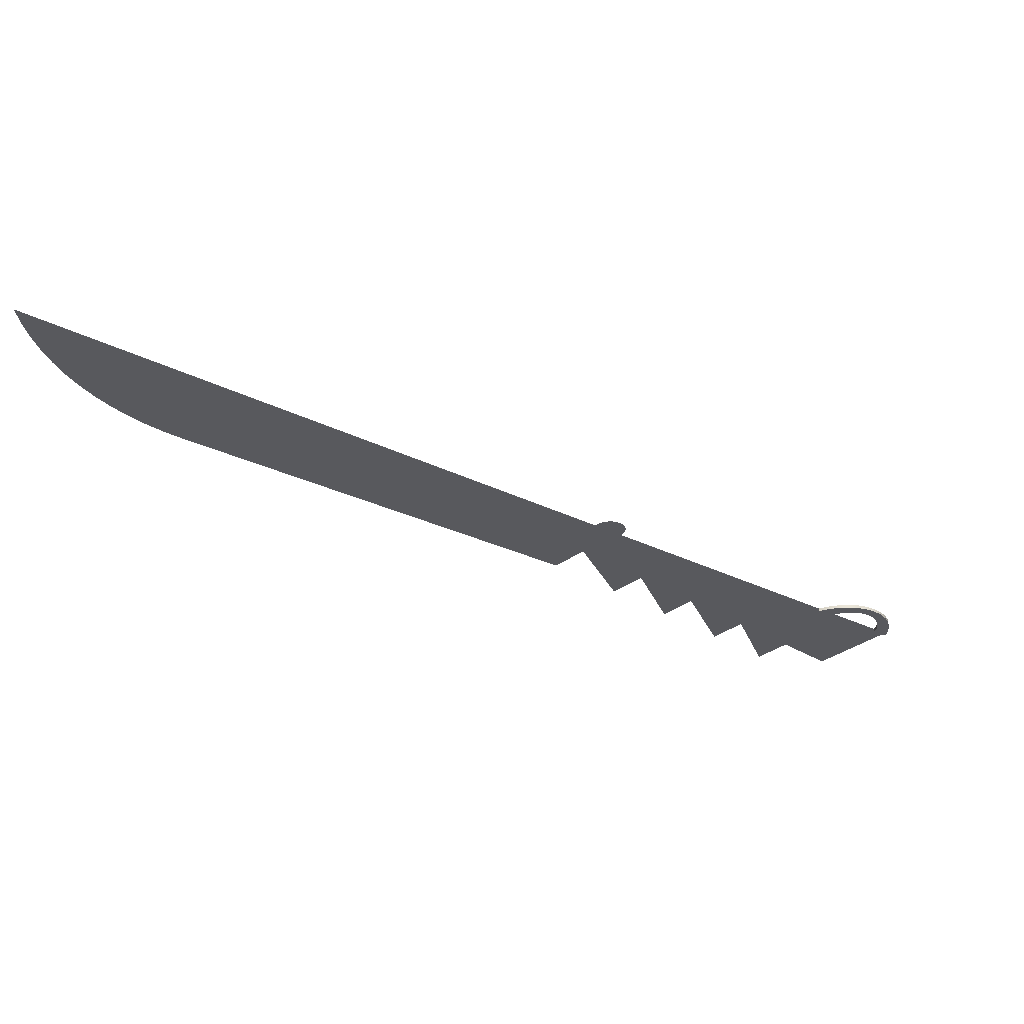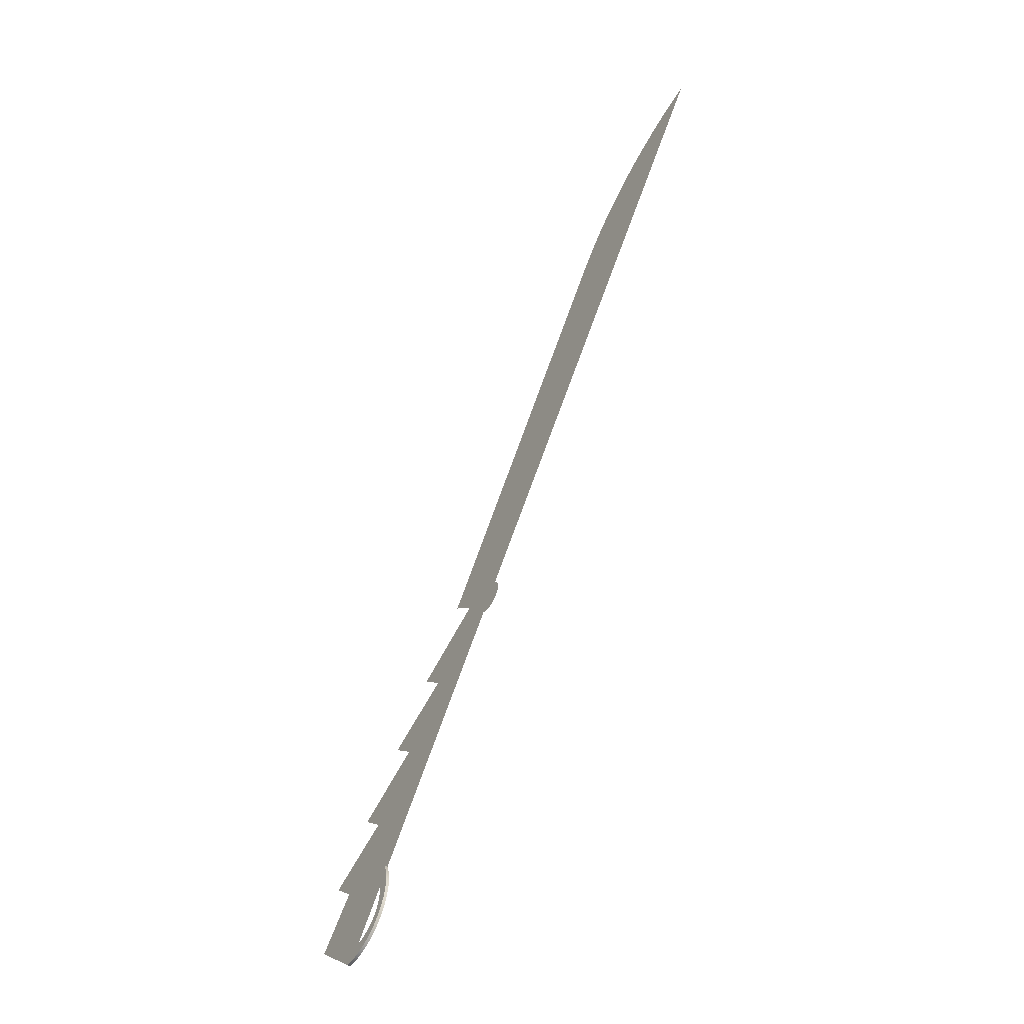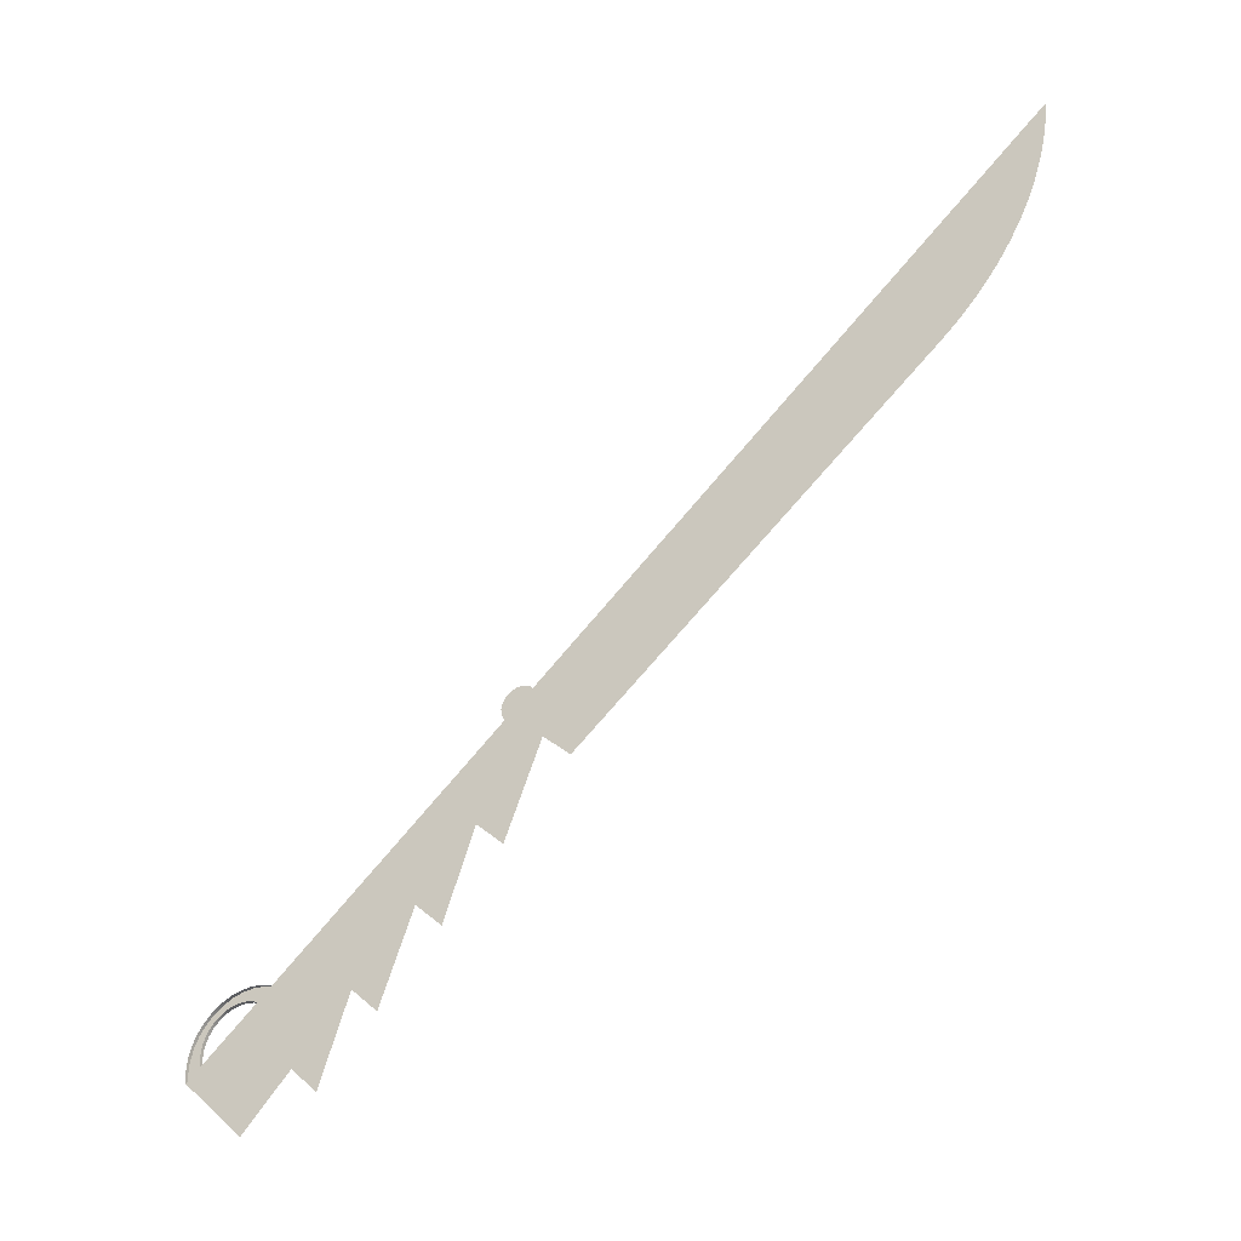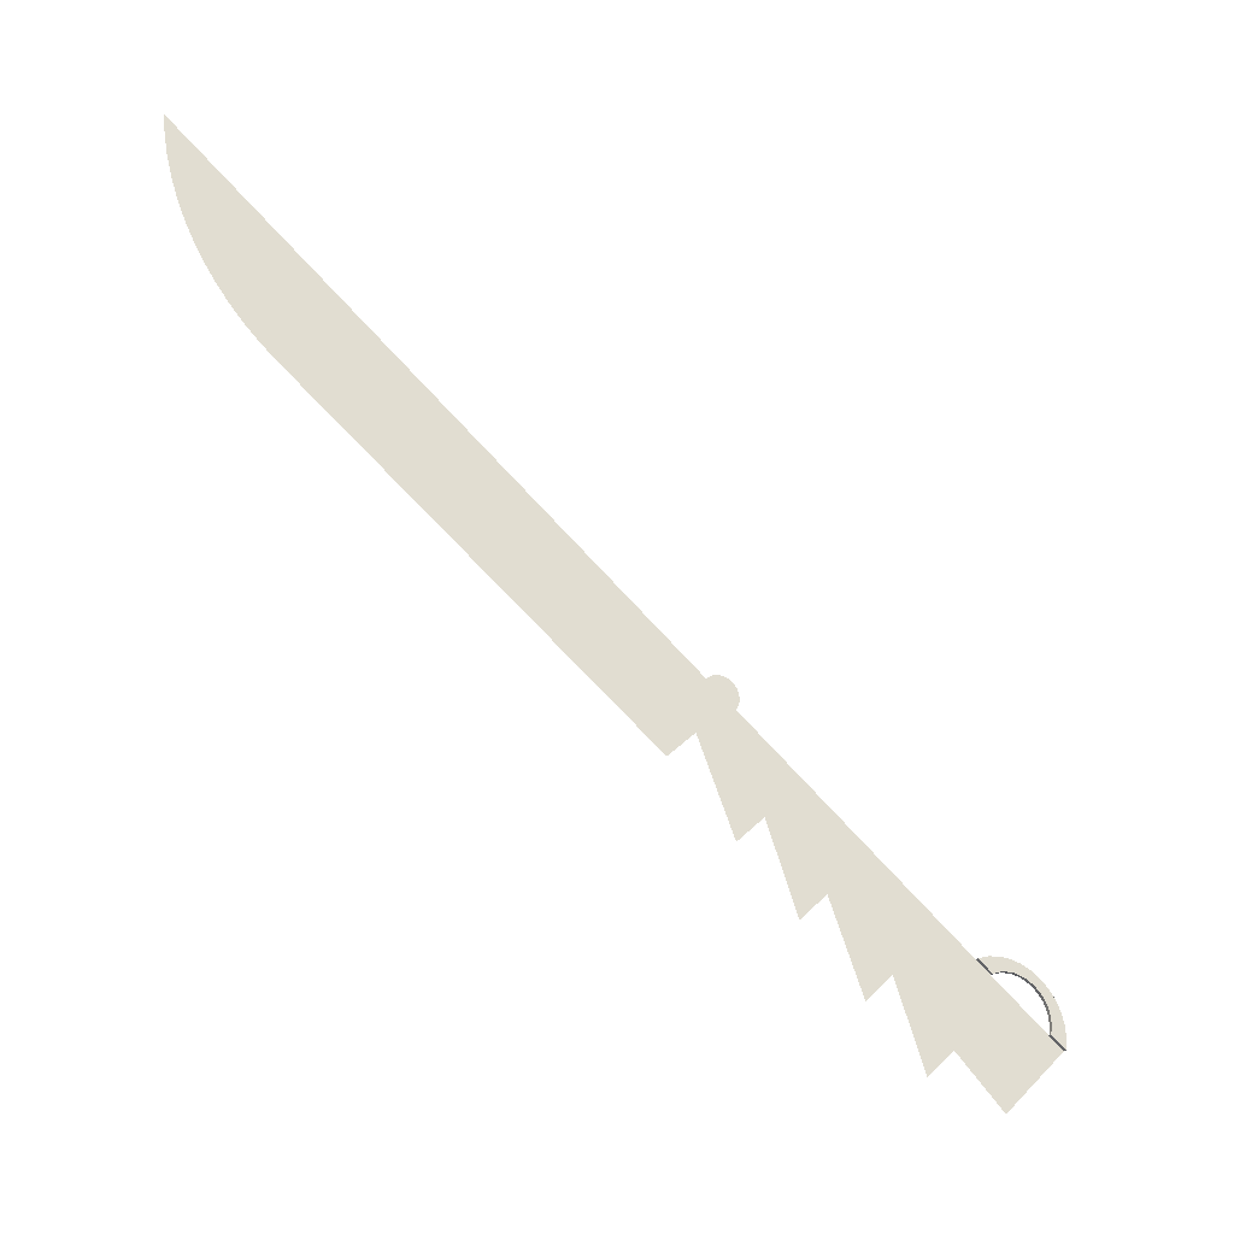
<metadata>
{"format":"obj","ext":"obj","renderer":"f3d","projection":"perspective","resolution":1024,"background":"white","views":[{"elev":59.3,"azim":86.8,"up":"+Y"},{"elev":-54.0,"azim":147.7,"up":"+Z"},{"elev":-36.4,"azim":-57.9,"up":"+Y"},{"elev":-28.2,"azim":63.0,"up":"+Y"}]}
</metadata>
<code>
o Knife_Piece3/Knife_Piece/mesh2/mesh2-geometry#mesh2-geometry
v -0.009934 -0.07972 -0.5112
v -0.009934 -0.01062 -0.4421
v -0.009934 -0.1138 -0.4772
v -0.009934 0.06353 -0.368
v -0.009934 0.1348 -0.2967
v -0.009934 -0.04467 -0.4081
v -0.009934 0.02948 -0.3339
v -0.009934 -0.05962 -0.6487
v -0.009934 -0.1384 -0.5699
v -0.009934 0.2478 -0.2339
v -0.009934 0.2445 -0.2386
v -0.009934 0.608 0.1763
v -0.009934 0.2425 -0.244
v -0.009934 0.2522 -0.2301
v -0.009934 0.2134 -0.2181
v -0.009934 0.2421 -0.2497
v -0.009934 0.2574 -0.2277
v -0.009934 0.7869 0.3973
v -0.009934 0.1007 -0.2627
v -0.009934 0.2431 -0.2554
v -0.009934 0.263 -0.2267
v -0.009934 0.7613 0.3942
v -0.009934 0.2455 -0.2606
v -0.009934 0.2688 -0.2271
v -0.009934 0.1793 -0.1841
v -0.009934 0.2493 -0.265
v -0.009934 0.2742 -0.2291
v -0.009934 0.736 0.3894
v -0.009934 0.02374 -0.5457
v -0.009934 0.2779 -0.2317
v -0.009934 0.7112 0.3829
v -0.009934 -0.004459 -0.5805
v -0.009934 0.2503 -0.2657
v -0.009934 0.2789 -0.2324
v -0.009934 0.6868 0.3747
v -0.009934 -0.04547 -0.6312
v -0.009934 0.009642 -0.5631
v -0.009934 0.2826 -0.2368
v -0.009934 0.663 0.3648
v -0.005873 -0.04547 -0.6312
v -0.005873 0.02374 -0.5457
v -0.009934 0.254 -0.2683
v -0.009934 0.64 0.3533
v -0.005873 -0.05962 -0.6487
v -0.009934 -0.03637 -0.6329
v -0.005873 0.009642 -0.5631
v -0.009934 0.0283 -0.5586
v -0.009934 0.2851 -0.242
v -0.009934 0.6178 0.3403
v -0.005873 -0.04605 -0.6504
v -0.005873 -0.03637 -0.6329
v -0.005873 0.01318 -0.5716
v -0.005873 0.0283 -0.5586
v -0.009934 0.2594 -0.2702
v -0.009934 0.5965 0.3258
v -0.009934 -0.04605 -0.6504
v -0.005873 -0.0271 -0.6327
v -0.009934 0.01318 -0.5716
v -0.009934 0.0304 -0.5721
v -0.009934 0.2861 -0.2476
v -0.009934 0.5228 0.2544
v -0.009934 -0.0324 -0.6497
v -0.009934 -0.0271 -0.6327
v -0.005873 0.01499 -0.5807
v -0.005873 0.0304 -0.5721
v -0.009934 0.2651 -0.2707
v -0.009934 0.5763 0.3099
v -0.005873 -0.0324 -0.6497
v -0.005873 -0.01804 -0.6308
v -0.009934 0.01499 -0.5807
v -0.005873 0.02997 -0.5858
v -0.009934 0.2856 -0.2534
v -0.009934 0.5393 0.2741
v -0.009934 -0.01912 -0.6464
v -0.009934 -0.01804 -0.6308
v -0.005873 0.01501 -0.59
v -0.009934 0.02997 -0.5858
v -0.009934 0.2708 -0.2697
v -0.009934 0.5572 0.2927
v -0.005873 -0.01912 -0.6464
v -0.005873 -0.009521 -0.6272
v -0.009934 0.01501 -0.59
v -0.005873 0.02702 -0.5991
v -0.005873 0.01324 -0.5991
v -0.009934 0.2837 -0.2588
v -0.009934 -0.006663 -0.6407
v -0.009934 -0.009521 -0.6272
v -0.009934 0.01324 -0.5991
v -0.009934 0.02702 -0.5991
v -0.005873 0.009733 -0.6077
v -0.009934 0.276 -0.2672
v -0.005873 -0.006663 -0.6407
v -0.005873 -0.001866 -0.622
v -0.005873 0.02167 -0.6117
v -0.005873 0.004634 -0.6154
v -0.009934 0.009733 -0.6077
v -0.009934 0.2804 -0.2635
v -0.009934 0.004531 -0.6329
v -0.009934 -0.001866 -0.622
v -0.009934 0.02167 -0.6117
v -0.009934 0.004634 -0.6154
v -0.005873 0.004531 -0.6329
v -0.005873 0.01408 -0.6231
v -0.009934 0.01408 -0.6231
f 1 2 3
f 2 1 4
f 3 2 1
f 4 1 2
f 5 4 1
f 1 4 5
f 4 6 2
f 2 6 4
f 4 5 7
f 7 5 4
f 1 8 5
f 5 8 1
f 8 1 9
f 9 1 8
f 5 8 10
f 10 8 5
f 10 8 11
f 11 8 10
f 5 10 12
f 12 10 5
f 11 8 13
f 13 8 11
f 11 14 10
f 10 14 11
f 14 12 10
f 10 12 14
f 12 15 5
f 5 15 12
f 13 8 16
f 16 8 13
f 17 11 13
f 13 11 17
f 14 11 17
f 17 11 14
f 17 12 14
f 14 12 17
f 18 15 12
f 12 15 18
f 5 15 19
f 19 15 5
f 16 8 20
f 20 8 16
f 21 13 16
f 16 13 21
f 17 13 21
f 21 13 17
f 21 12 17
f 17 12 21
f 22 15 18
f 18 15 22
f 20 8 23
f 23 8 20
f 24 16 20
f 20 16 24
f 21 16 24
f 24 16 21
f 24 12 21
f 21 12 24
f 22 25 15
f 15 25 22
f 23 8 26
f 26 8 23
f 27 20 23
f 23 20 27
f 24 20 27
f 27 20 24
f 27 12 24
f 24 12 27
f 28 25 22
f 22 25 28
f 26 8 29
f 29 8 26
f 30 23 26
f 26 23 30
f 27 23 30
f 30 23 27
f 12 27 30
f 30 27 12
f 31 25 28
f 28 25 31
f 29 8 32
f 32 8 29
f 26 29 33
f 33 29 26
f 30 26 34
f 34 26 30
f 35 25 31
f 31 25 35
f 32 8 36
f 36 8 32
f 29 32 37
f 37 32 29
f 38 26 33
f 33 26 38
f 34 26 38
f 38 26 34
f 39 25 35
f 35 25 39
f 8 40 36
f 36 40 8
f 37 41 29
f 29 41 37
f 38 33 42
f 42 33 38
f 43 25 39
f 39 25 43
f 40 8 44
f 44 8 40
f 40 45 36
f 36 45 40
f 41 37 46
f 46 37 41
f 41 47 29
f 29 47 41
f 38 42 48
f 48 42 38
f 49 25 43
f 43 25 49
f 8 50 44
f 44 50 8
f 44 51 40
f 40 51 44
f 45 40 51
f 51 40 45
f 37 52 46
f 46 52 37
f 46 53 41
f 41 53 46
f 47 41 53
f 53 41 47
f 48 42 54
f 54 42 48
f 55 25 49
f 49 25 55
f 50 8 56
f 56 8 50
f 51 44 50
f 50 44 51
f 57 45 51
f 51 45 57
f 52 37 58
f 58 37 52
f 53 46 52
f 52 46 53
f 53 59 47
f 47 59 53
f 48 54 60
f 60 54 48
f 55 61 25
f 25 61 55
f 62 50 56
f 56 50 62
f 51 50 57
f 57 50 51
f 45 57 63
f 63 57 45
f 58 64 52
f 52 64 58
f 53 52 64
f 64 52 53
f 59 53 65
f 65 53 59
f 60 54 66
f 66 54 60
f 67 61 55
f 55 61 67
f 50 62 68
f 68 62 50
f 57 50 68
f 68 50 57
f 69 63 57
f 57 63 69
f 64 58 70
f 70 58 64
f 53 64 65
f 65 64 53
f 71 59 65
f 65 59 71
f 60 66 72
f 72 66 60
f 67 73 61
f 61 73 67
f 74 68 62
f 62 68 74
f 57 68 69
f 69 68 57
f 63 69 75
f 75 69 63
f 70 76 64
f 64 76 70
f 65 64 76
f 76 64 65
f 59 71 77
f 77 71 59
f 65 76 71
f 71 76 65
f 72 66 78
f 78 66 72
f 73 67 79
f 79 67 73
f 68 74 80
f 80 74 68
f 69 68 81
f 81 68 69
f 81 75 69
f 69 75 81
f 76 70 82
f 82 70 76
f 83 77 71
f 71 77 83
f 71 76 84
f 84 76 71
f 72 78 85
f 85 78 72
f 86 80 74
f 74 80 86
f 81 68 80
f 80 68 81
f 75 81 87
f 87 81 75
f 88 76 82
f 82 76 88
f 77 83 89
f 89 83 77
f 71 90 83
f 83 90 71
f 76 88 84
f 84 88 76
f 71 84 90
f 90 84 71
f 85 78 91
f 91 78 85
f 80 86 92
f 92 86 80
f 81 80 93
f 93 80 81
f 93 87 81
f 81 87 93
f 94 89 83
f 83 89 94
f 83 90 95
f 95 90 83
f 96 84 88
f 88 84 96
f 84 96 90
f 90 96 84
f 85 91 97
f 97 91 85
f 98 92 86
f 86 92 98
f 94 80 92
f 92 80 94
f 93 80 83
f 83 80 93
f 87 93 99
f 99 93 87
f 89 94 100
f 100 94 89
f 83 80 94
f 94 80 83
f 90 101 95
f 95 101 90
f 83 95 93
f 93 95 83
f 101 90 96
f 96 90 101
f 92 98 102
f 102 98 92
f 94 92 103
f 103 92 94
f 95 99 93
f 93 99 95
f 103 100 94
f 94 100 103
f 99 95 101
f 101 95 99
f 104 102 98
f 98 102 104
f 103 92 102
f 102 92 103
f 100 103 104
f 104 103 100
f 102 104 103
f 103 104 102

</code>
